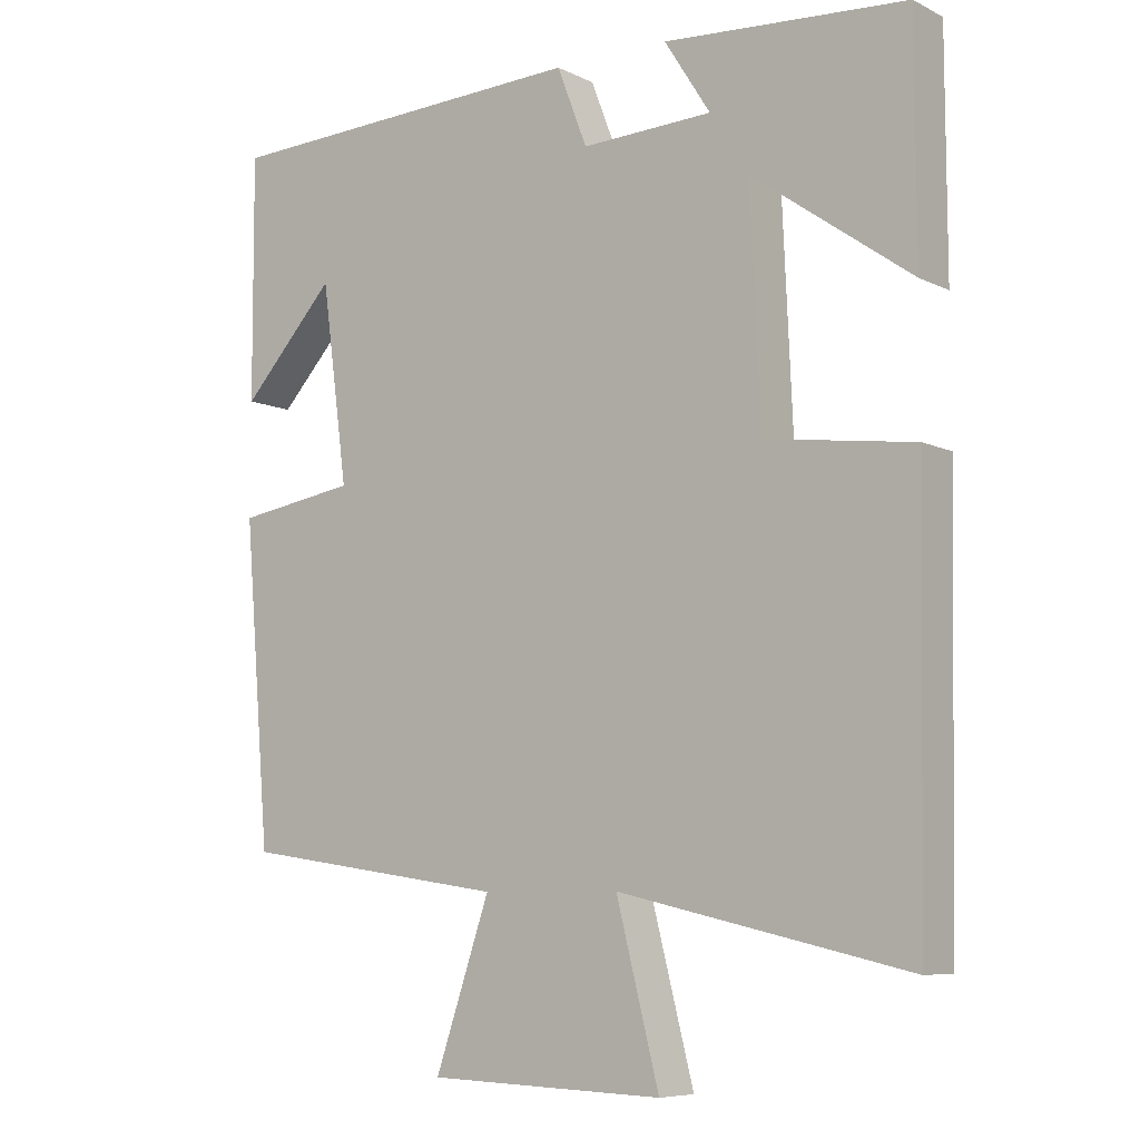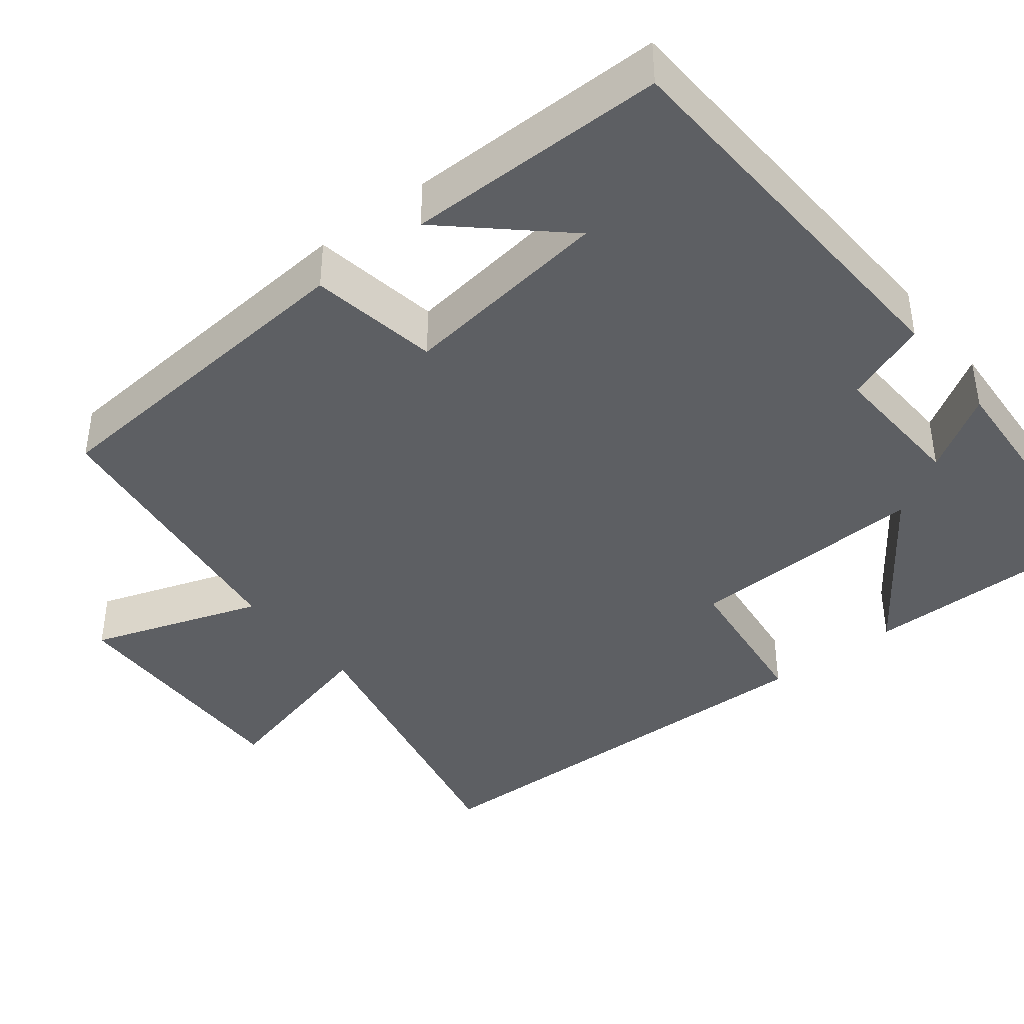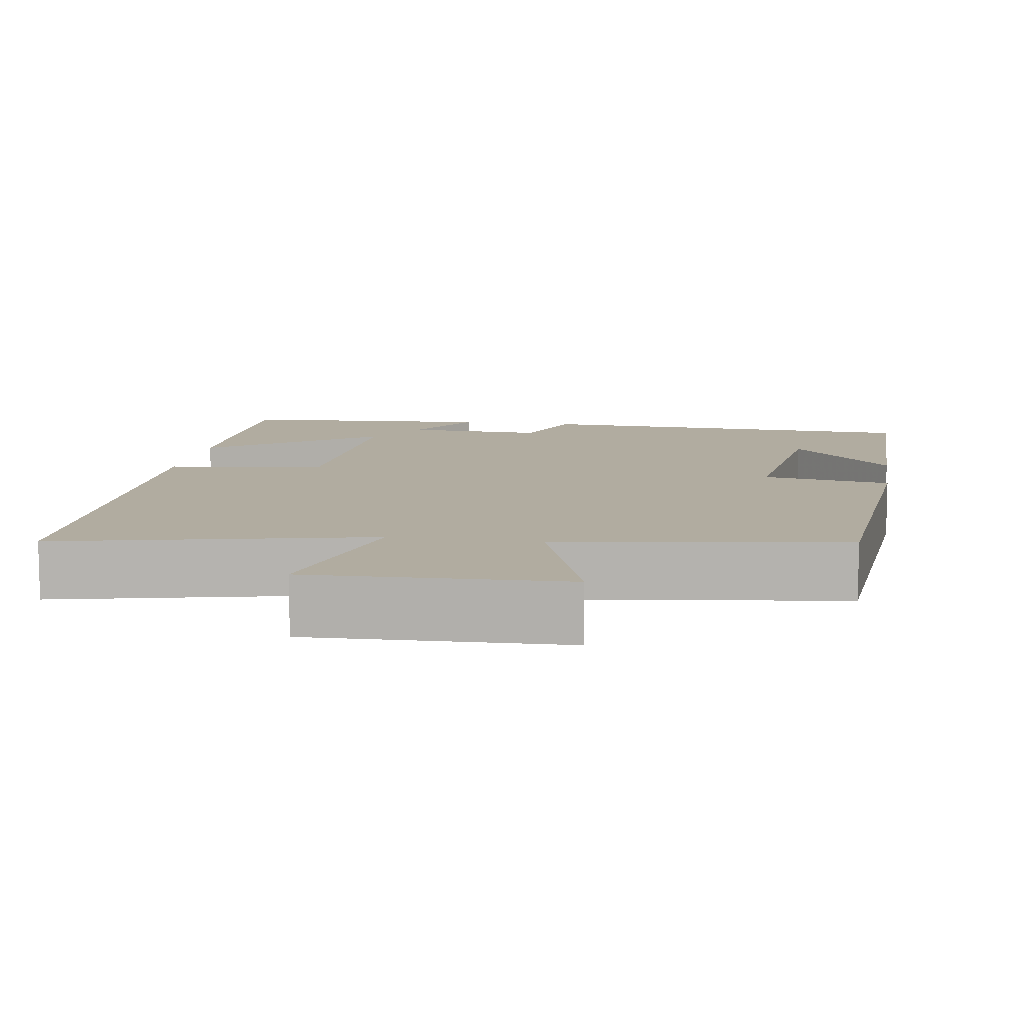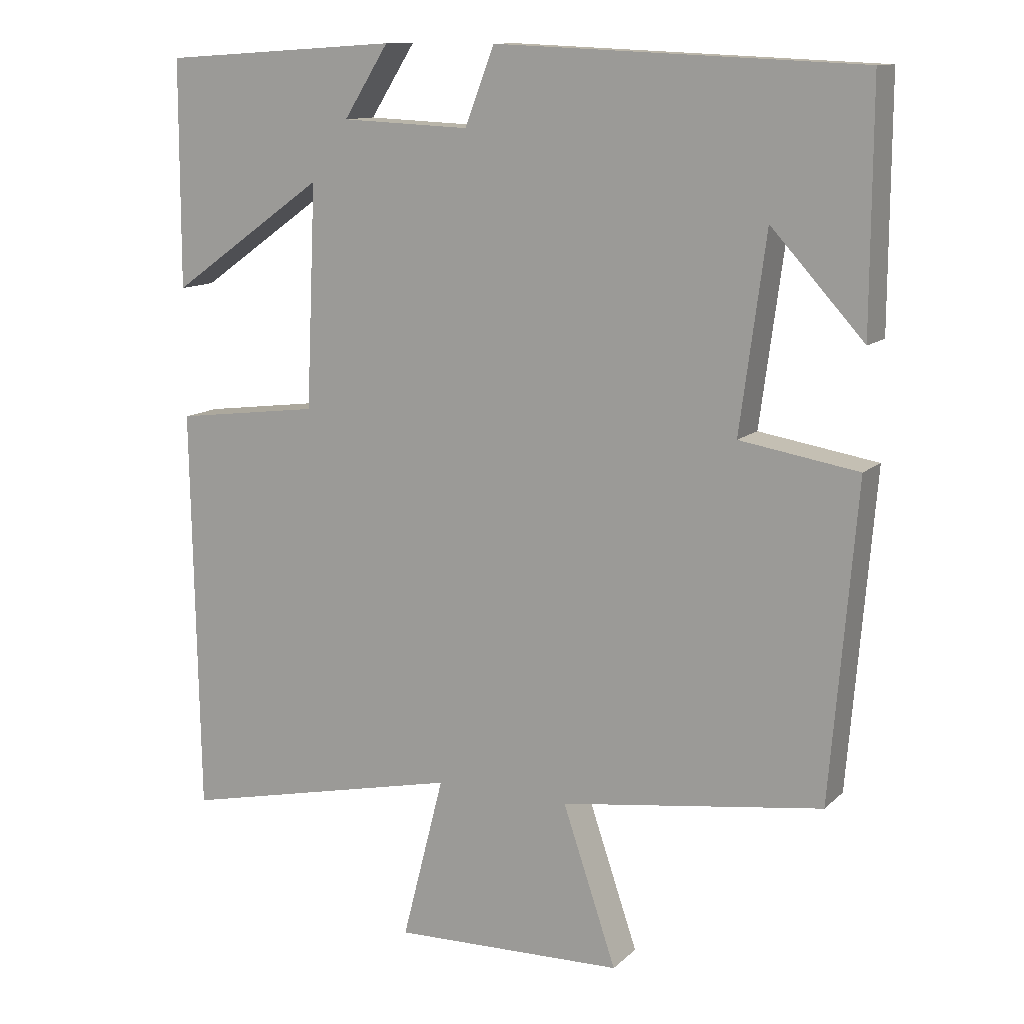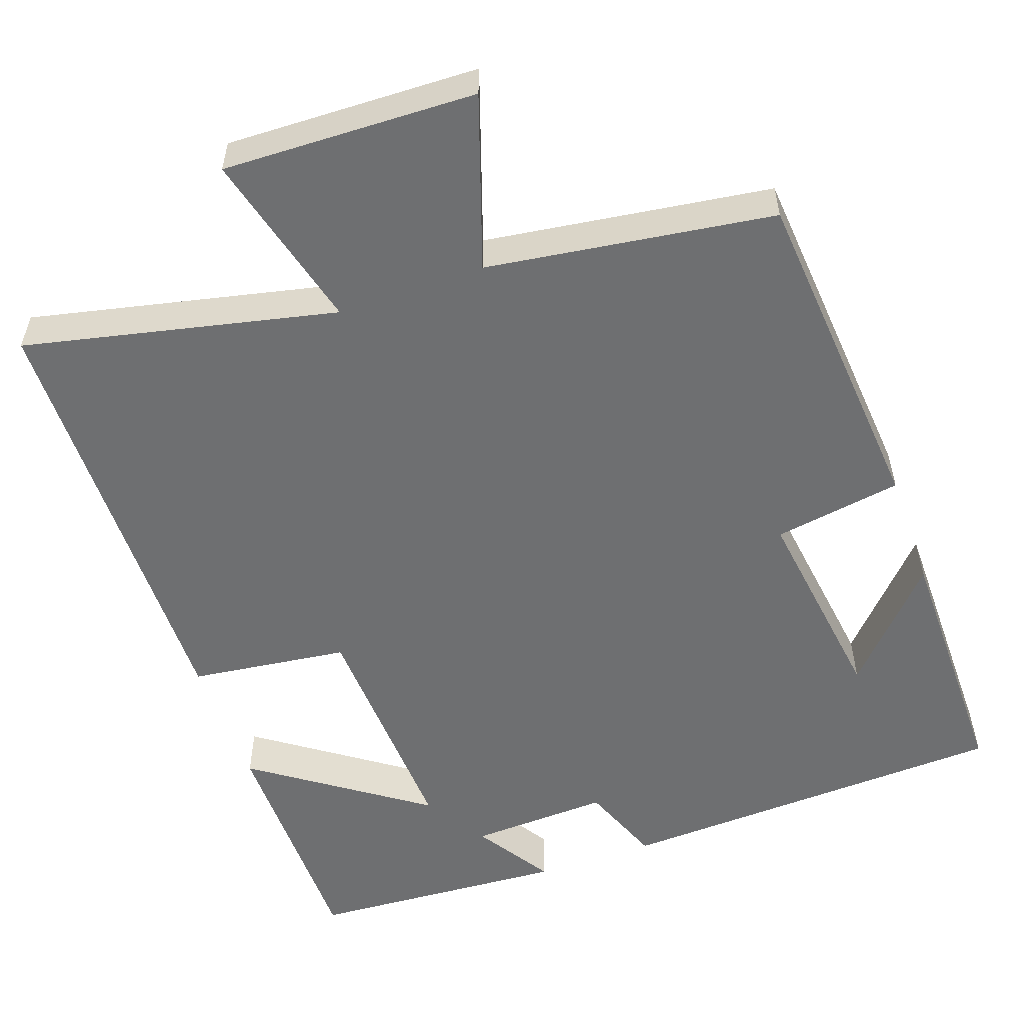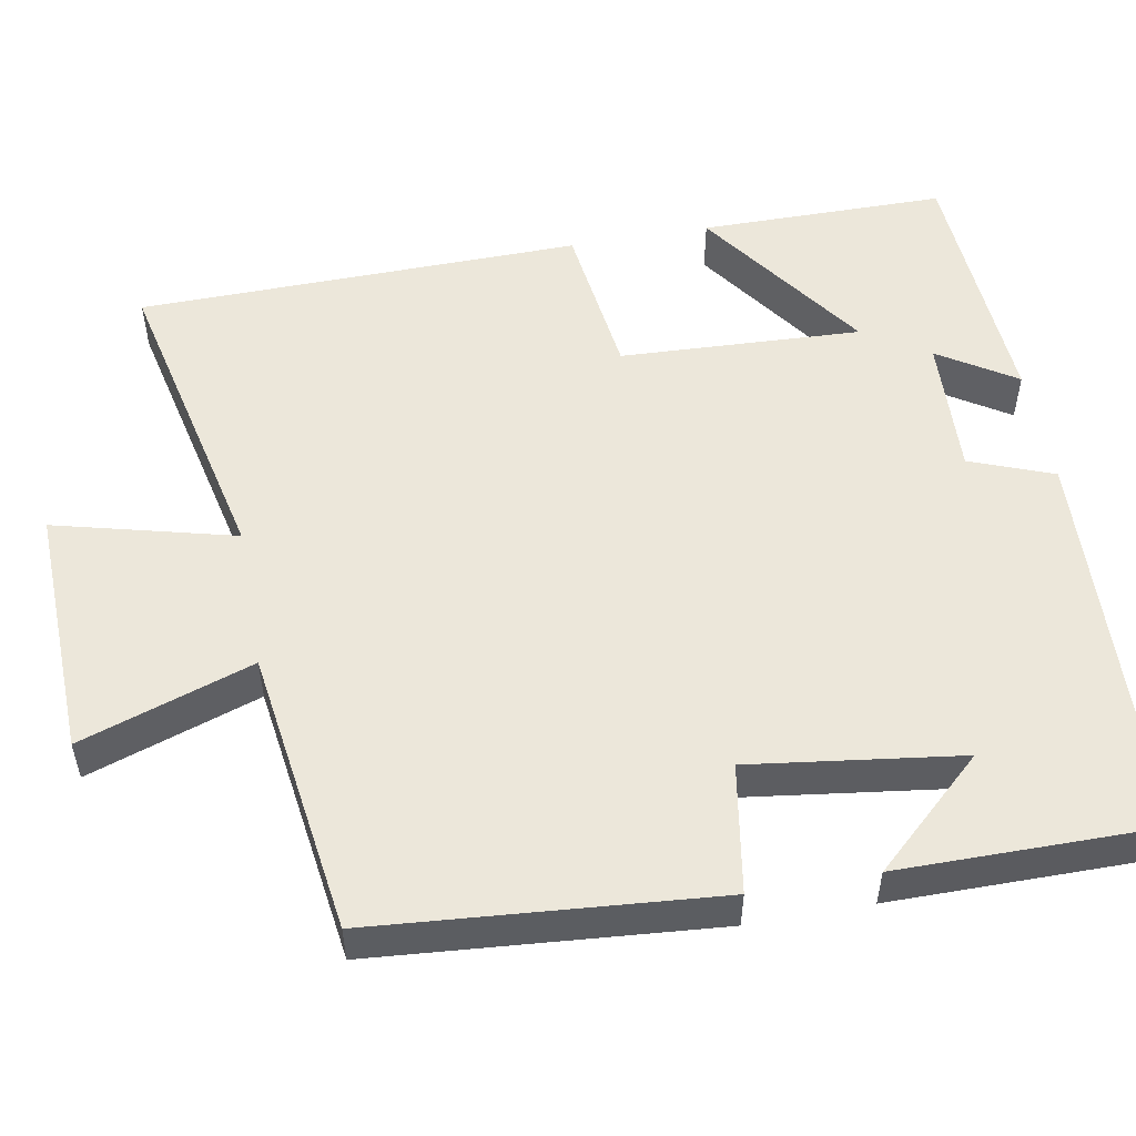
<metadata>
{"format":"obj","ext":"obj","renderer":"f3d","projection":"perspective","resolution":1024,"background":"white","views":[{"elev":-7.5,"azim":36.7,"up":"+Z"},{"elev":-40.3,"azim":-51.7,"up":"+Y"},{"elev":10.1,"azim":-171.2,"up":"+Y"},{"elev":12.0,"azim":-152.7,"up":"+Z"},{"elev":-54.6,"azim":-160.5,"up":"+Y"},{"elev":52.9,"azim":-100.3,"up":"+Y"}]}
</metadata>
<code>
v 0.499 0.07 0.479
v 0.5 0.07 0.163
v 0.282 0.07 0.317
v 0.296 0.07 0.007
v 0.5 0.07 -0.019
v 0.49 0.07 -0.589
v 0.092 0.07 -0.5
v 0.151 0.07 -0.731
v -0.173 0.07 -0.721
v -0.098 0.07 -0.5
v -0.464 0.07 -0.448
v -0.5 0.07 -0.011
v -0.335 0.07 0.016
v -0.371 0.07 0.286
v -0.5 0.07 0.145
v -0.501 0.07 0.477
v 0.008 0.07 0.5
v 0.049 0.07 0.393
v 0.229 0.07 0.401
v 0.166 0.07 0.5
v 0.499 0 0.479
v 0.5 0 0.163
v 0.282 0 0.317
v 0.296 0 0.007
v 0.5 0 -0.019
v 0.49 0 -0.589
v 0.092 0 -0.5
v 0.151 0 -0.731
v -0.173 0 -0.721
v -0.098 0 -0.5
v -0.464 0 -0.448
v -0.5 0 -0.011
v -0.335 0 0.016
v -0.371 0 0.286
v -0.5 0 0.145
v -0.501 0 0.477
v 0.008 0 0.5
v 0.049 0 0.393
v 0.229 0 0.401
v 0.166 0 0.5
f 19 20 1 2
f 16 17 18
f 14 15 16
f 14 16 18
f 13 14 18 19
f 10 11 12 13
f 7 8 9 10
f 7 10 13 19
f 4 5 6 7
f 3 4 7 19
f 2 3 19
f 22 21 40 39
f 38 37 36
f 36 35 34
f 38 36 34
f 39 38 34 33
f 33 32 31 30
f 30 29 28 27
f 39 33 30 27
f 27 26 25 24
f 39 27 24 23
f 39 23 22
f 1 21 22 2
f 2 22 23 3
f 3 23 24 4
f 4 24 25 5
f 5 25 26 6
f 6 26 27 7
f 7 27 28 8
f 8 28 29 9
f 9 29 30 10
f 10 30 31 11
f 11 31 32 12
f 12 32 33 13
f 13 33 34 14
f 14 34 35 15
f 15 35 36 16
f 16 36 37 17
f 17 37 38 18
f 18 38 39 19
f 19 39 40 20
f 20 40 21 1

</code>
